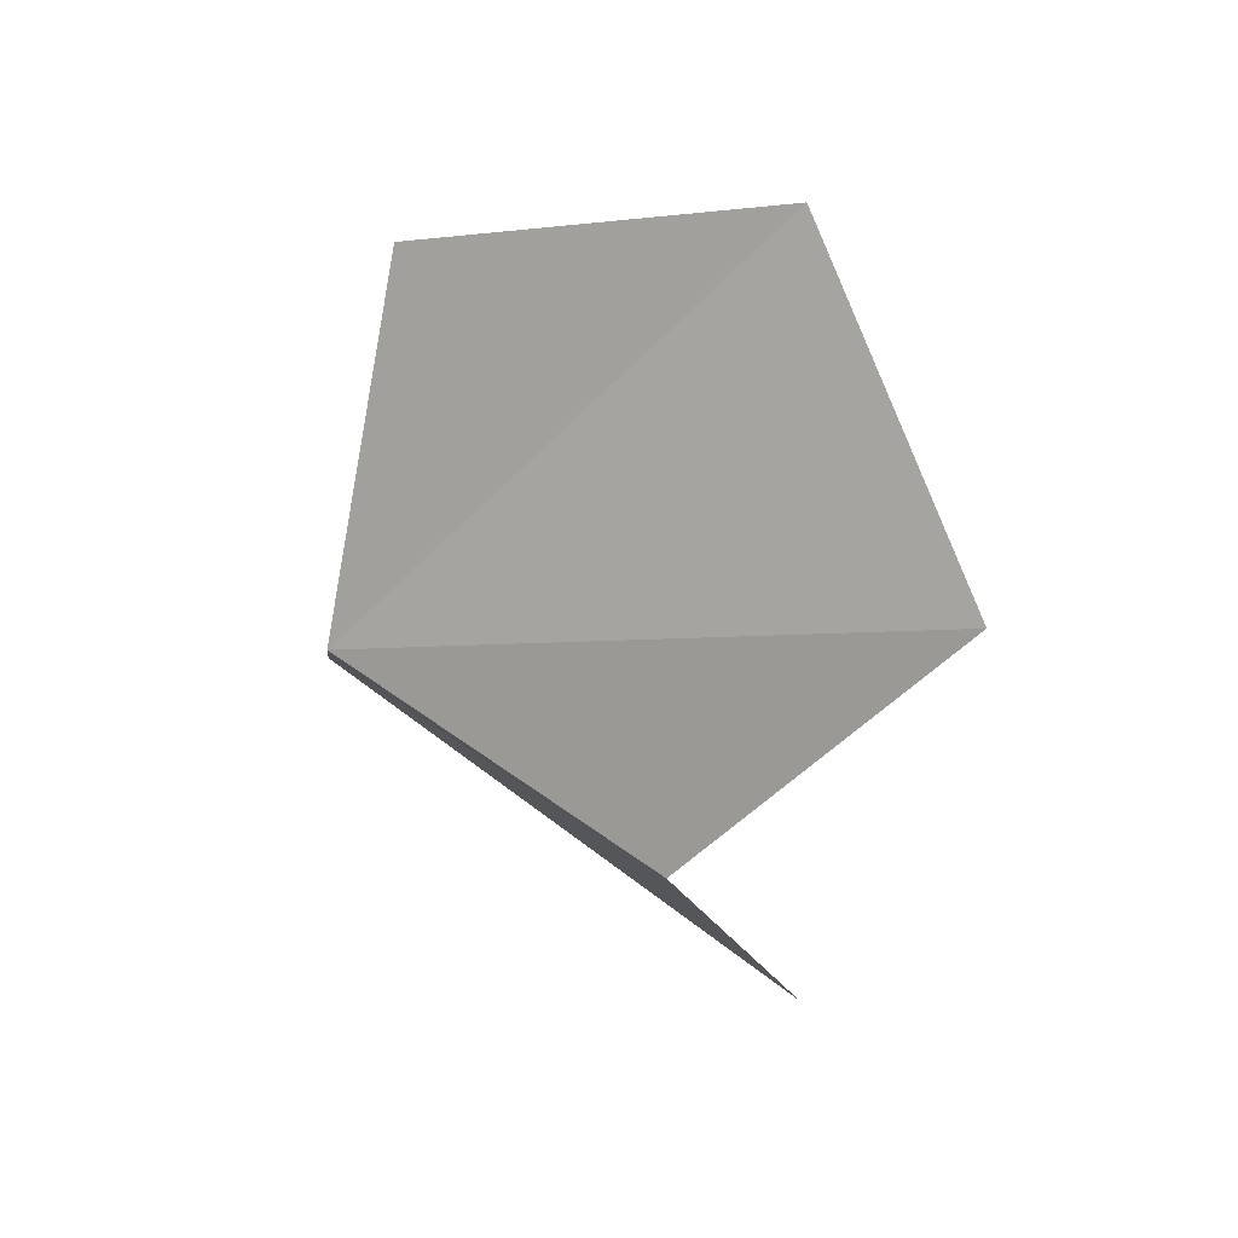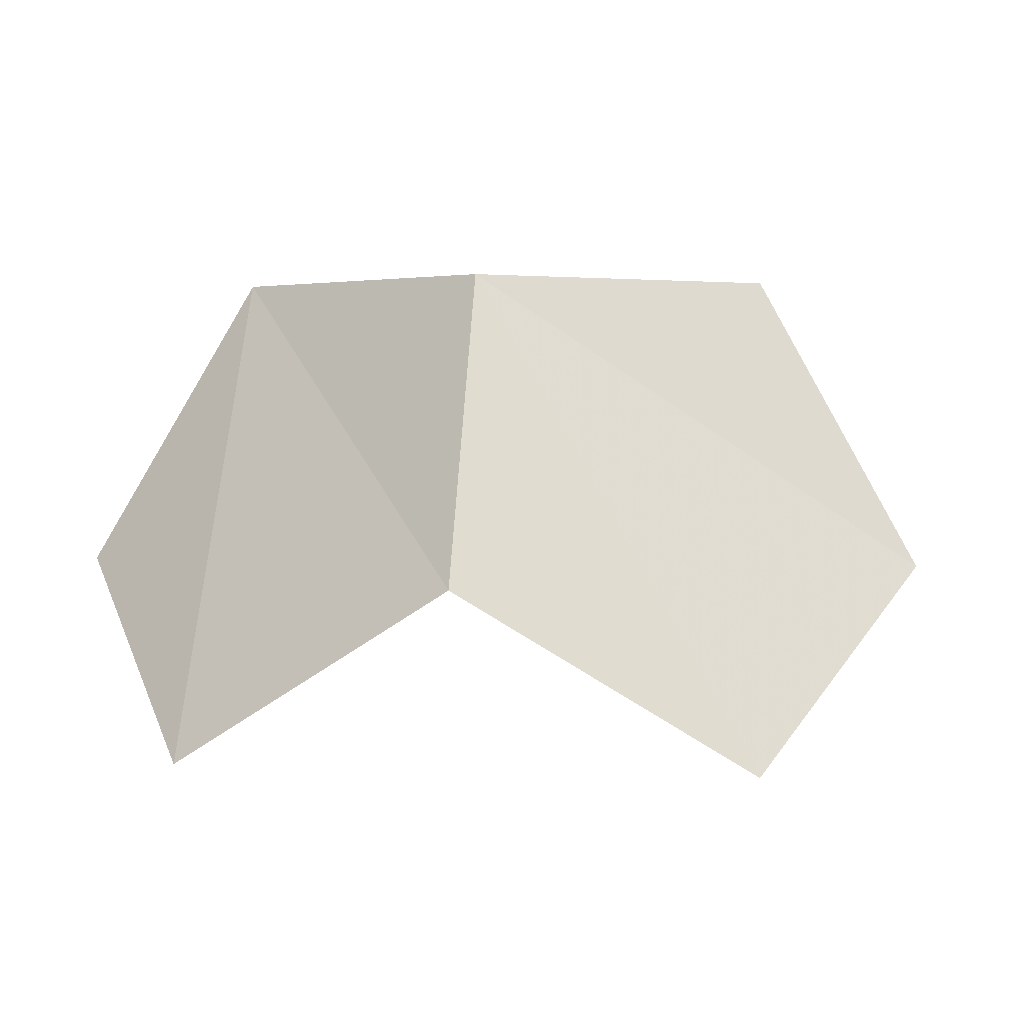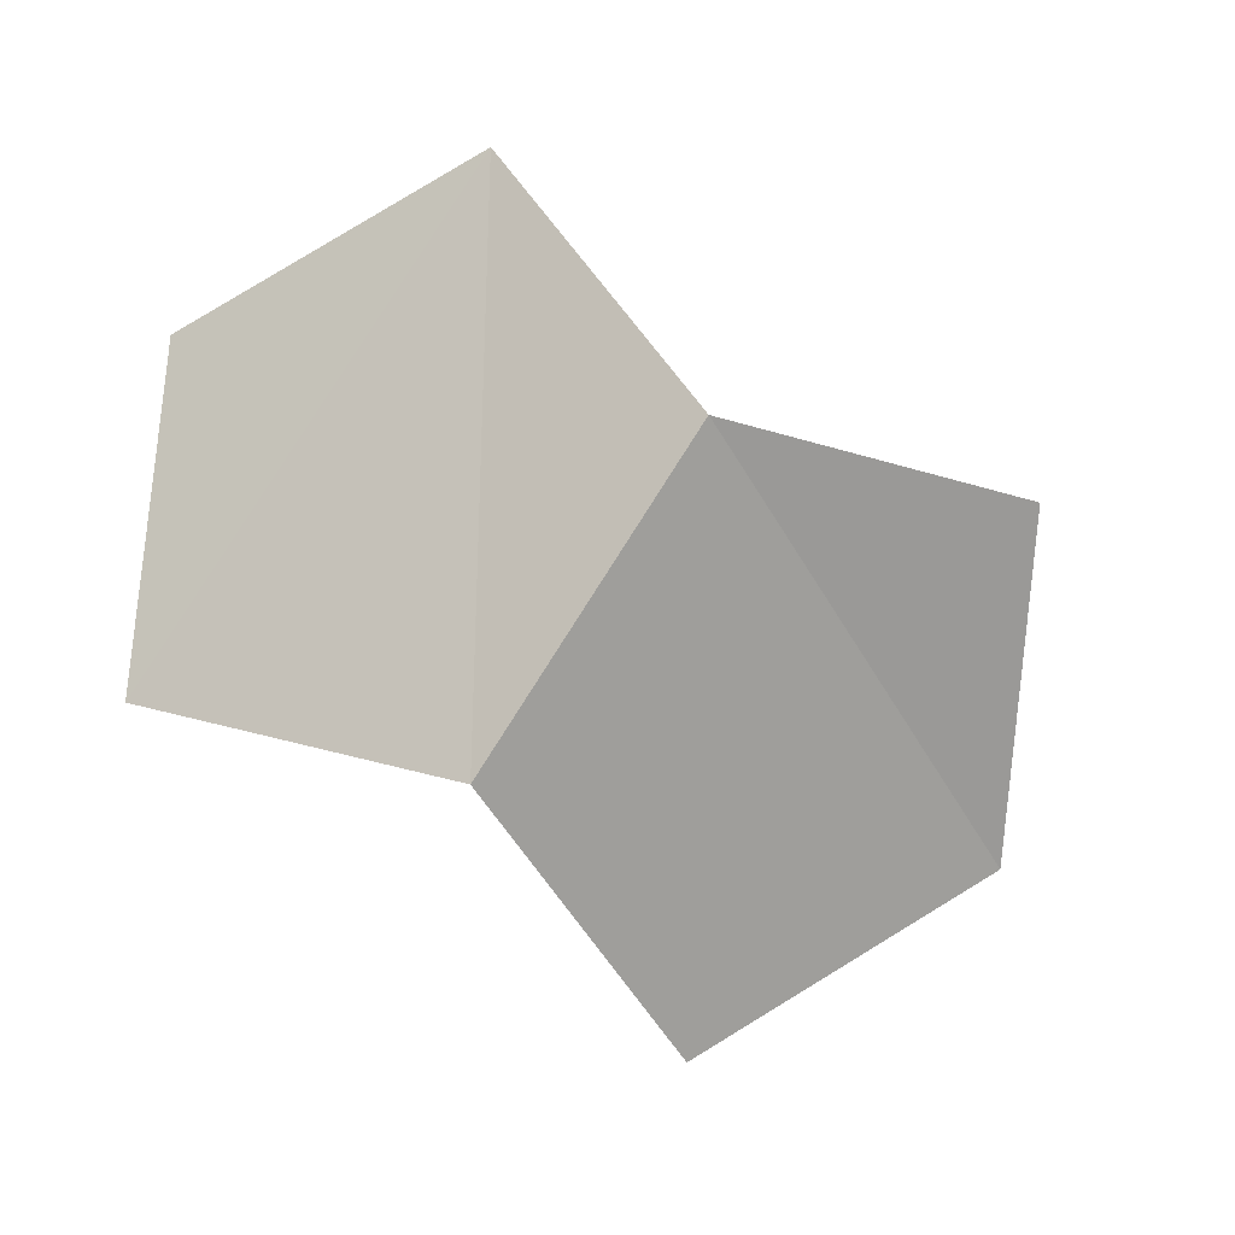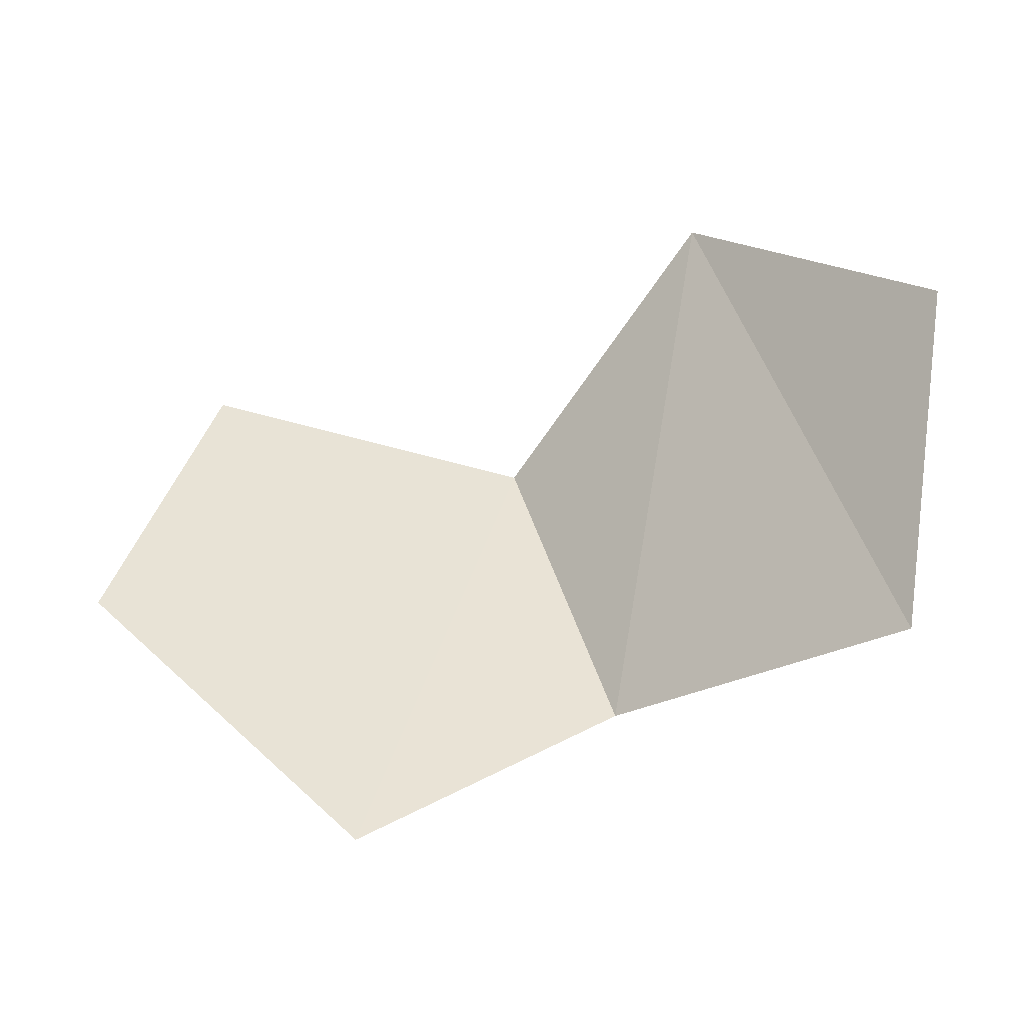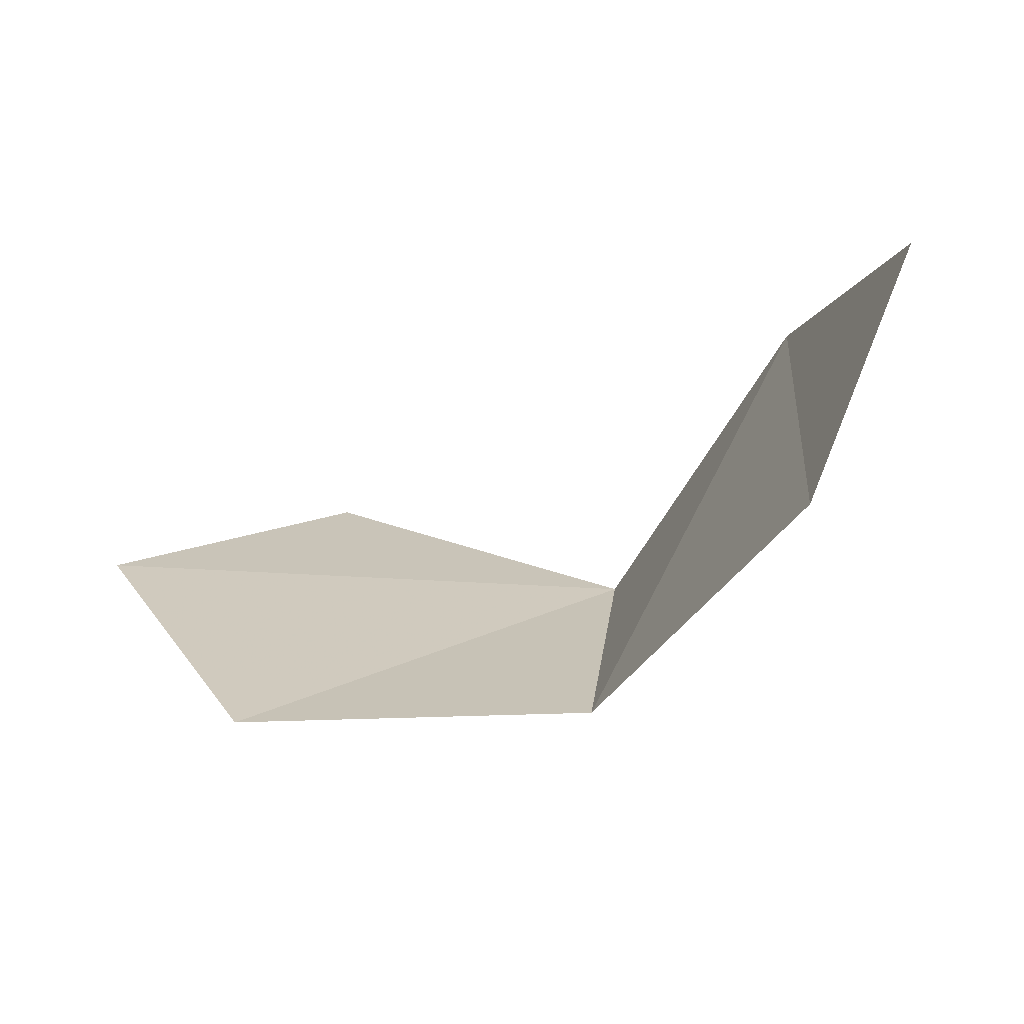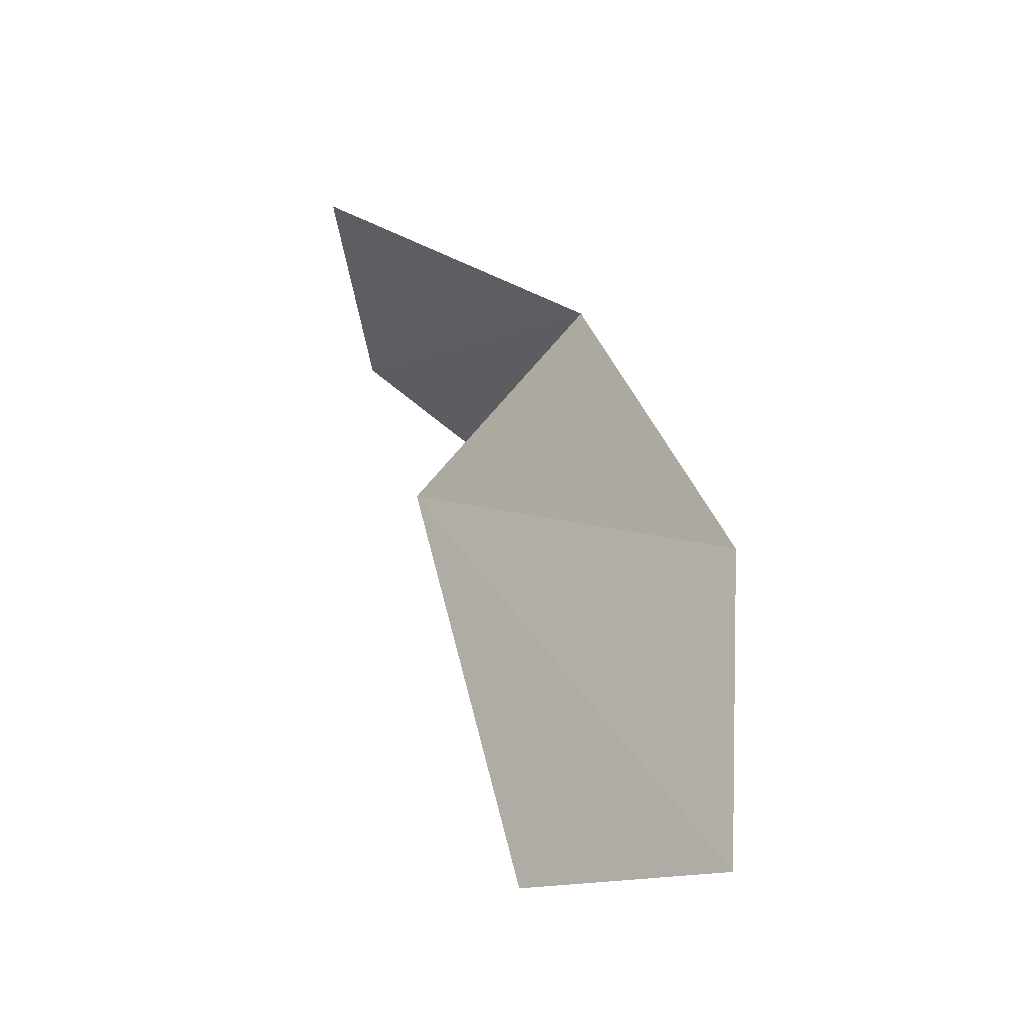
<metadata>
{"format":"obj","ext":"obj","renderer":"f3d","projection":"perspective","resolution":1024,"background":"white","views":[{"elev":-56.6,"azim":78.7,"up":"+Y"},{"elev":3.3,"azim":-10.7,"up":"+Z"},{"elev":-53.6,"azim":-27.9,"up":"+Y"},{"elev":20.6,"azim":169.7,"up":"+Y"},{"elev":-10.4,"azim":-162.4,"up":"+Y"},{"elev":34.2,"azim":-119.3,"up":"+Z"}]}
</metadata>
<code>
v -1.199 -0 3.14
v -1.906 -7e-06 1.92
v -0.3707 -1.141 3.14
v 0.6099 -1.877 1.182
v 0.9704 -0.705 3.14
v -0.5889 -1.813 1.92
v -1.597 -1.16 1.182
v 1.542 -1.12 1.92
f 3 6 4 8 5
f 1 2 7 6 3

</code>
